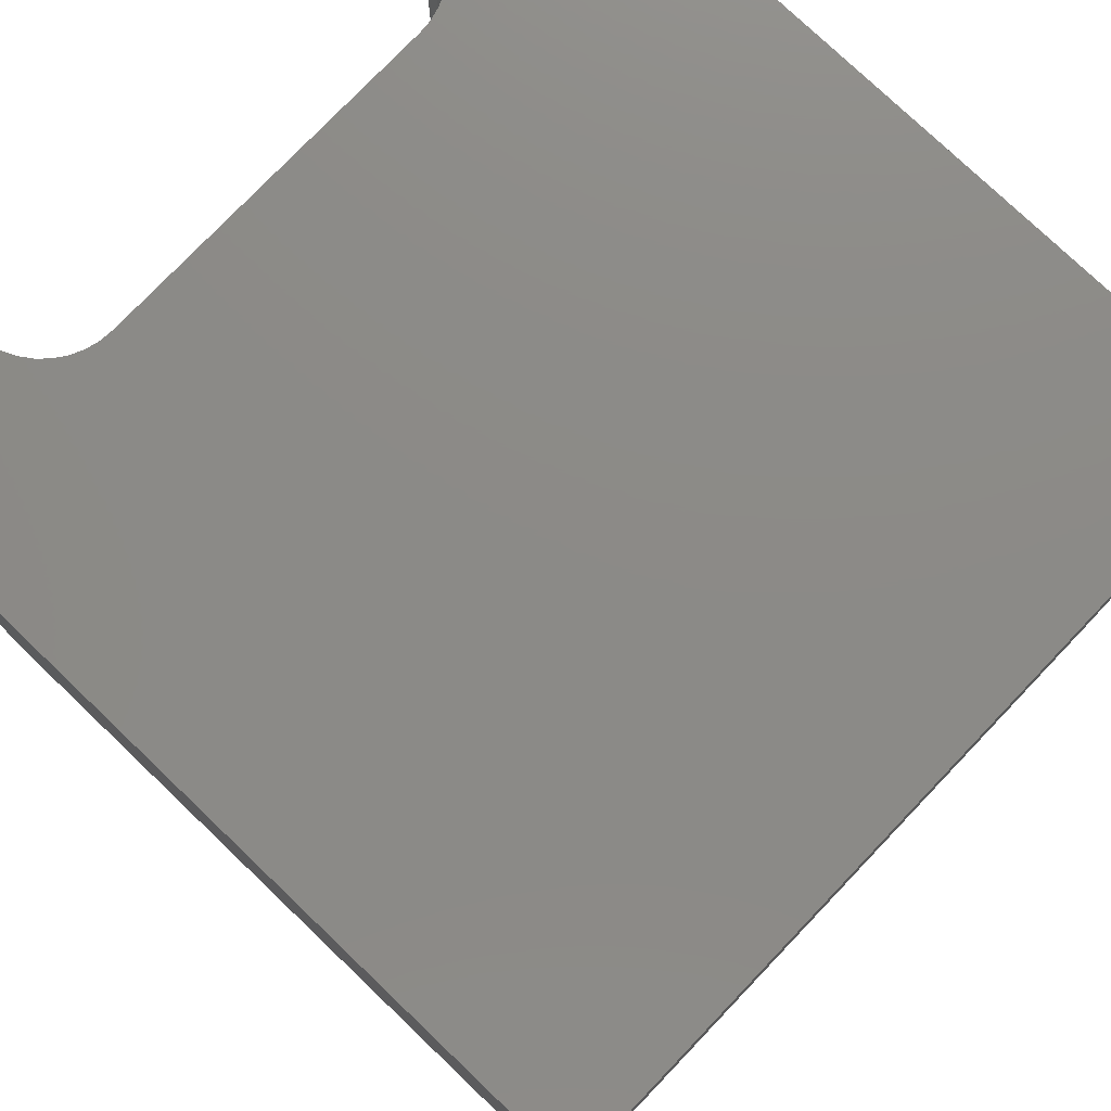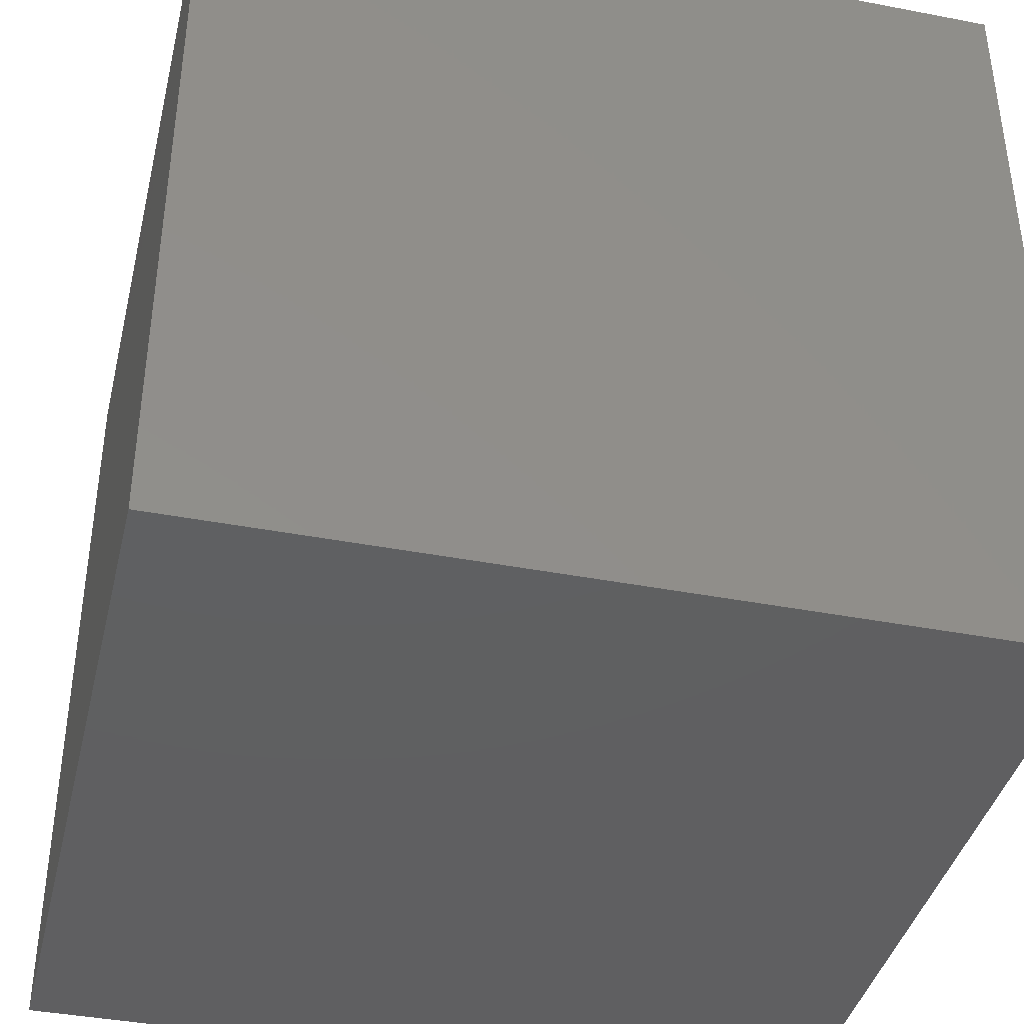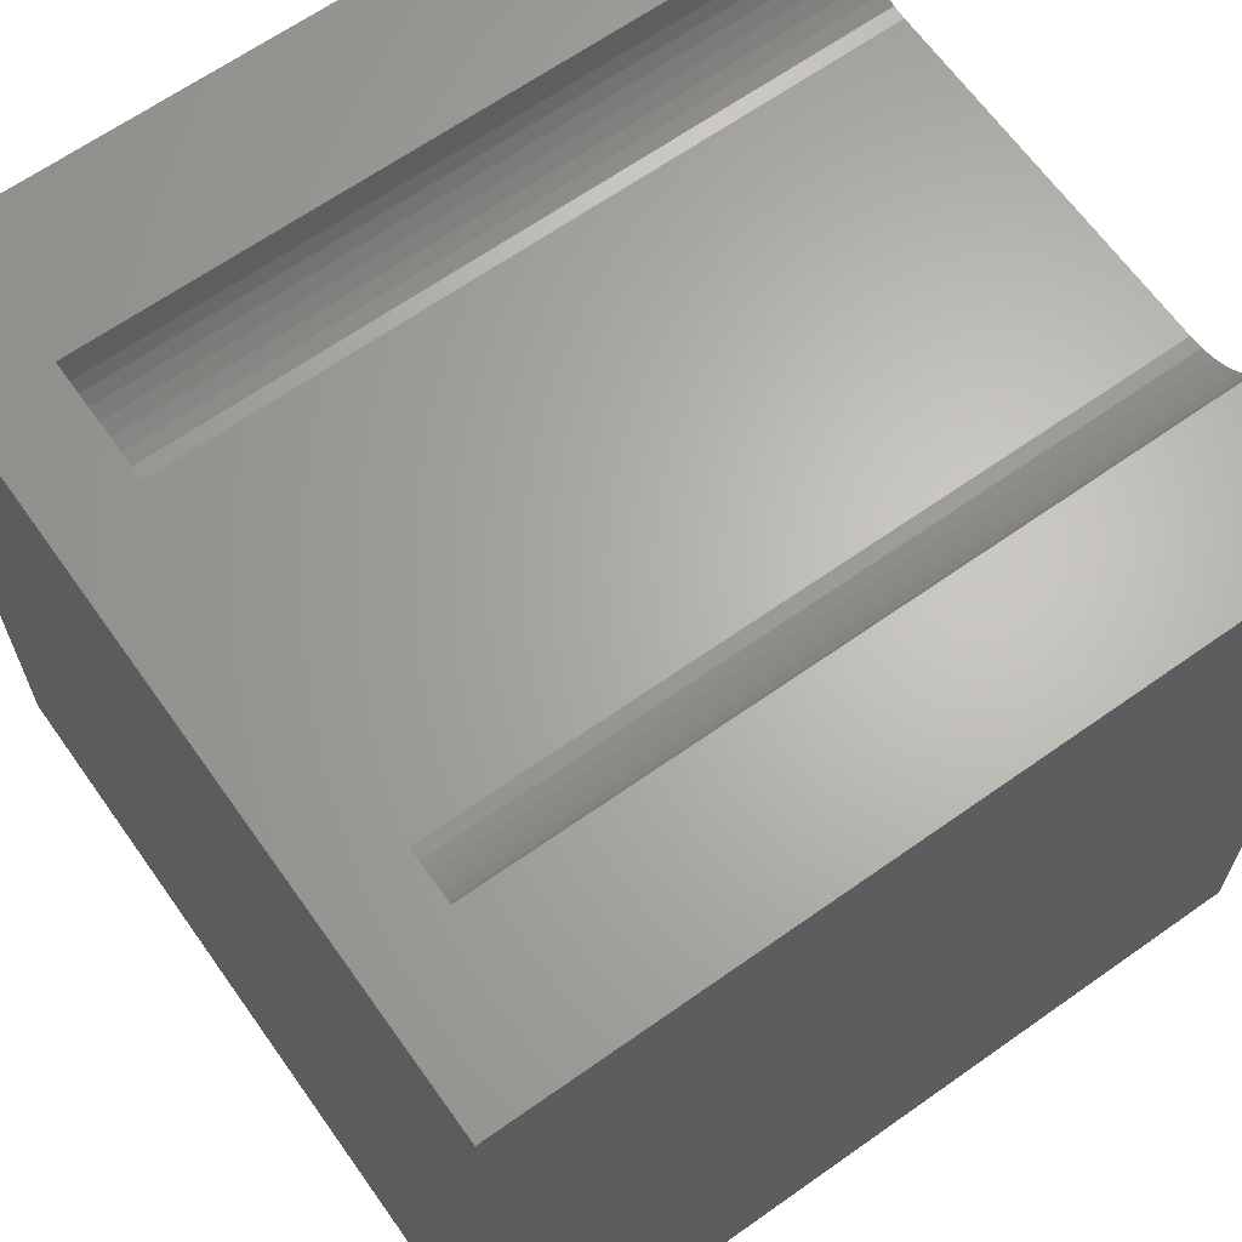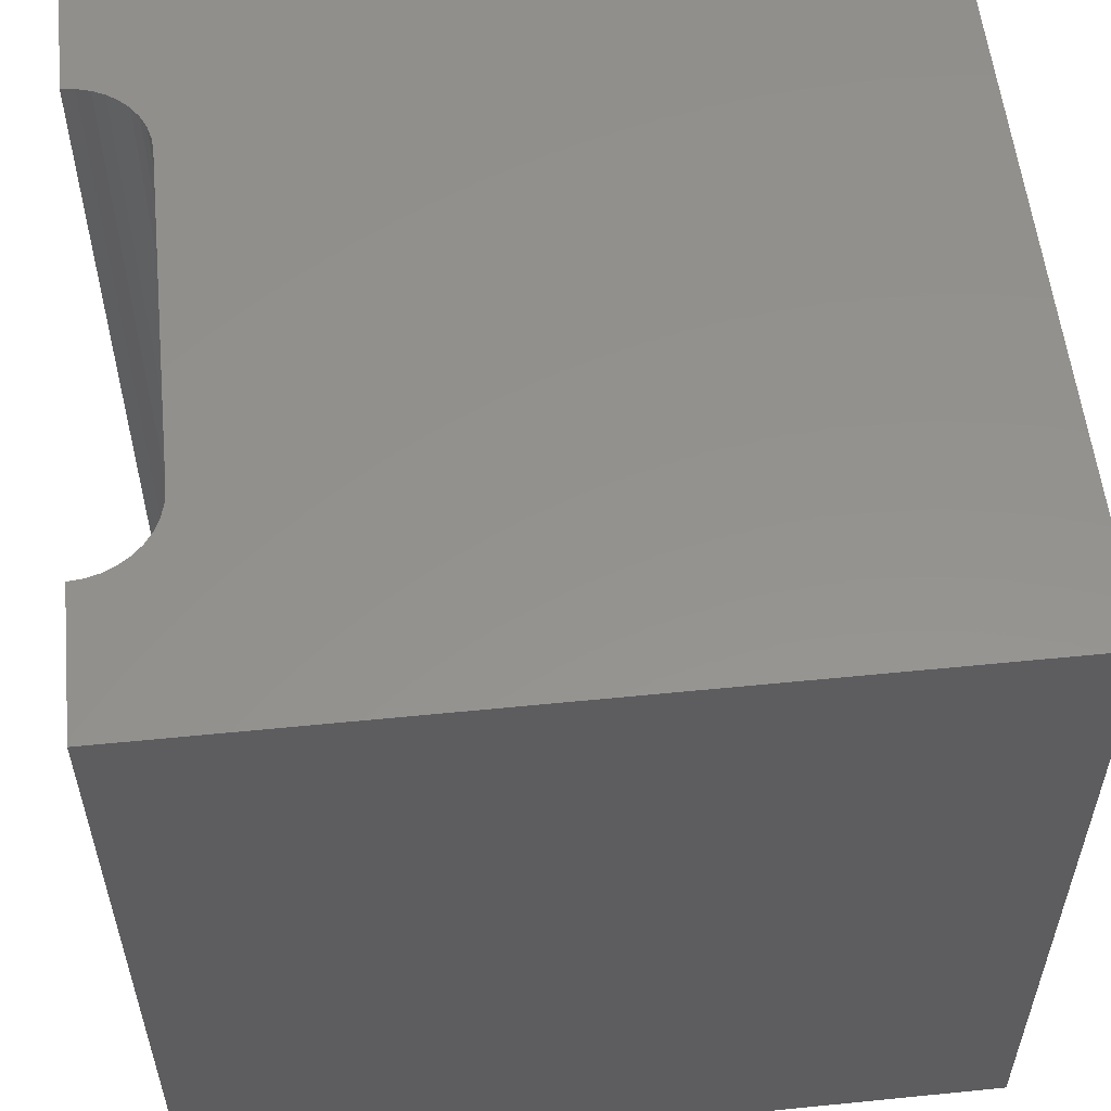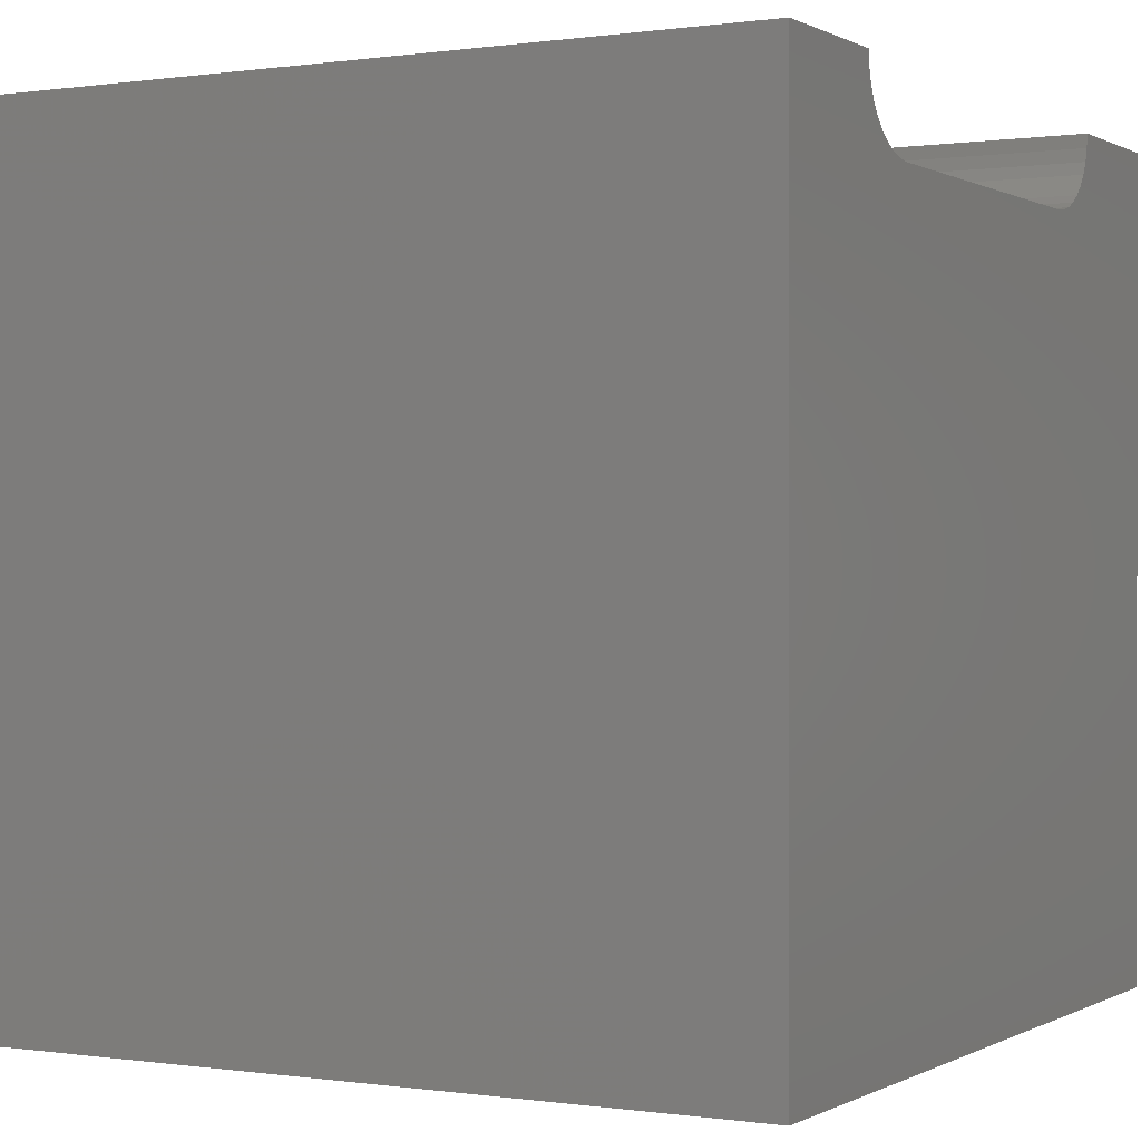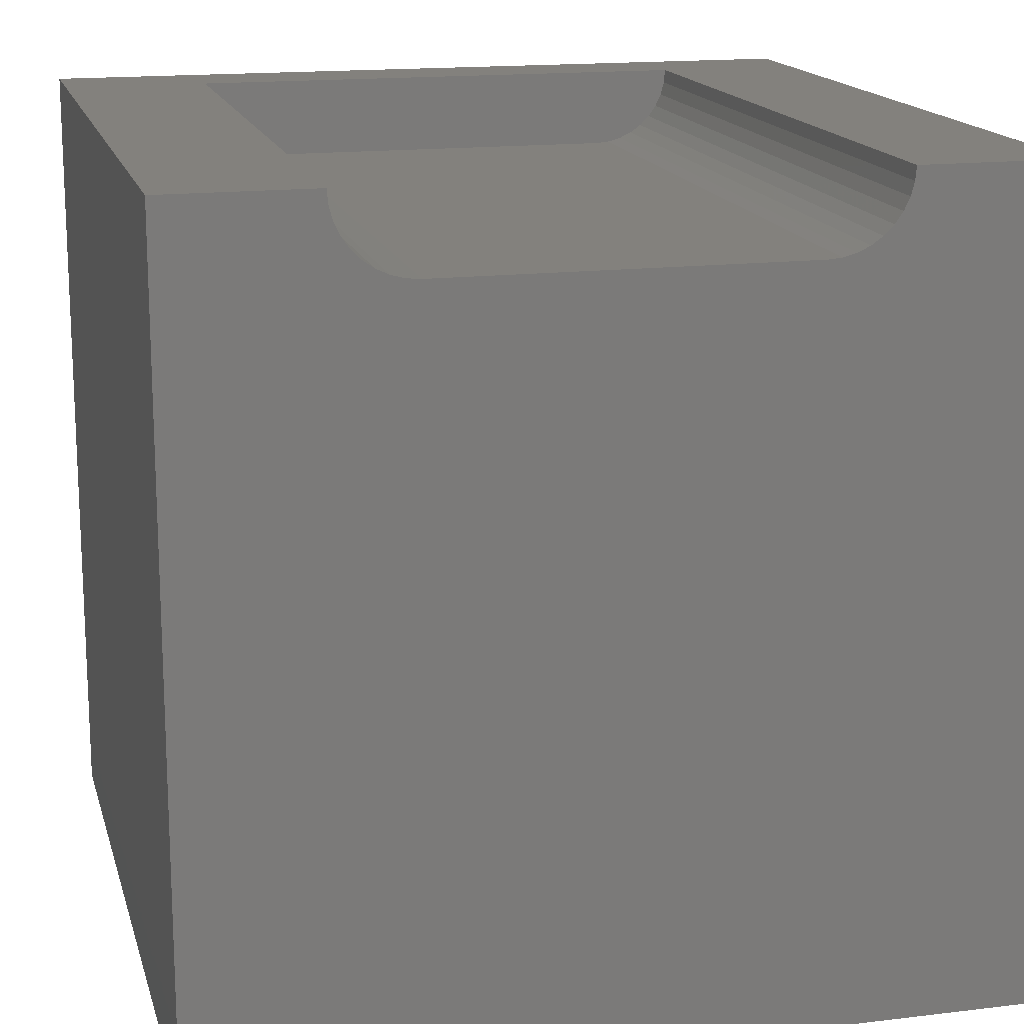
<metadata>
{"format":"stl","ext":"stl","renderer":"f3d","projection":"perspective","resolution":1024,"background":"white","views":[{"elev":77.3,"azim":-46.3,"up":"+Z"},{"elev":-39.9,"azim":-13.4,"up":"+Z"},{"elev":65.3,"azim":-125.4,"up":"+Y"},{"elev":55.9,"azim":-96.0,"up":"+Z"},{"elev":0.1,"azim":-61.2,"up":"+Y"},{"elev":16.0,"azim":-14.1,"up":"+Y"}]}
</metadata>
<code>
# stl→obj: 48 verts, 92 faces
v 0 10 10
v 0 10 0
v 0 0 10
v 0 0 0
v 10 10 10
v 8.178 10 10
v 8.163 9.831 10
v 8.12 9.667 10
v 8.048 9.514 10
v 10 0 10
v 7.951 9.375 10
v 7.831 9.255 10
v 7.692 9.158 10
v 7.538 9.086 10
v 2.626 9.042 10
v 2.462 9.086 10
v 2.308 9.158 10
v 7.374 9.042 10
v 7.205 9.027 10
v 2.795 9.027 10
v 1.952 9.514 10
v 2.049 9.375 10
v 2.169 9.255 10
v 1.88 9.667 10
v 1.837 9.831 10
v 1.822 10 10
v 10 10 0
v 10 0 0
v 8.178 10 1.001
v 1.822 10 1.001
v 1.837 9.831 1.001
v 1.88 9.667 1.001
v 1.952 9.514 1.001
v 2.049 9.375 1.001
v 2.169 9.255 1.001
v 2.308 9.158 1.001
v 2.462 9.086 1.001
v 2.626 9.042 1.001
v 2.795 9.027 1.001
v 7.205 9.027 1.001
v 7.374 9.042 1.001
v 7.538 9.086 1.001
v 7.692 9.158 1.001
v 7.831 9.255 1.001
v 7.951 9.375 1.001
v 8.048 9.514 1.001
v 8.12 9.667 1.001
v 8.163 9.831 1.001
f 1 2 3
f 3 2 4
f 5 6 7
f 7 8 5
f 5 8 9
f 5 9 10
f 10 9 11
f 11 12 10
f 10 12 13
f 10 13 14
f 15 16 3
f 3 16 17
f 14 18 10
f 10 18 19
f 10 19 3
f 3 19 20
f 3 20 15
f 21 1 22
f 22 1 3
f 22 3 23
f 23 3 17
f 21 24 1
f 1 24 25
f 1 25 26
f 27 5 28
f 28 5 10
f 2 27 4
f 4 27 28
f 6 5 29
f 29 5 27
f 29 27 30
f 30 27 2
f 30 2 26
f 26 2 1
f 28 10 4
f 4 10 3
f 30 26 25
f 30 25 31
f 31 25 24
f 31 24 32
f 32 24 21
f 32 21 33
f 33 21 22
f 33 22 34
f 34 22 23
f 34 23 35
f 35 23 17
f 35 17 36
f 36 17 16
f 36 16 37
f 37 16 15
f 37 15 38
f 38 15 20
f 38 20 39
f 40 19 18
f 40 18 41
f 41 18 14
f 41 14 42
f 42 14 13
f 42 13 43
f 43 13 12
f 43 12 44
f 44 12 11
f 44 11 45
f 45 11 9
f 45 9 46
f 46 9 8
f 46 8 47
f 47 8 7
f 47 7 48
f 48 7 6
f 48 6 29
f 40 29 39
f 39 29 30
f 32 33 34
f 30 35 36
f 43 40 42
f 42 40 41
f 43 44 40
f 40 44 45
f 40 45 46
f 46 47 40
f 40 47 48
f 40 48 29
f 36 37 30
f 30 37 38
f 30 38 39
f 35 30 34
f 34 30 31
f 34 31 32
f 40 39 19
f 19 39 20

</code>
